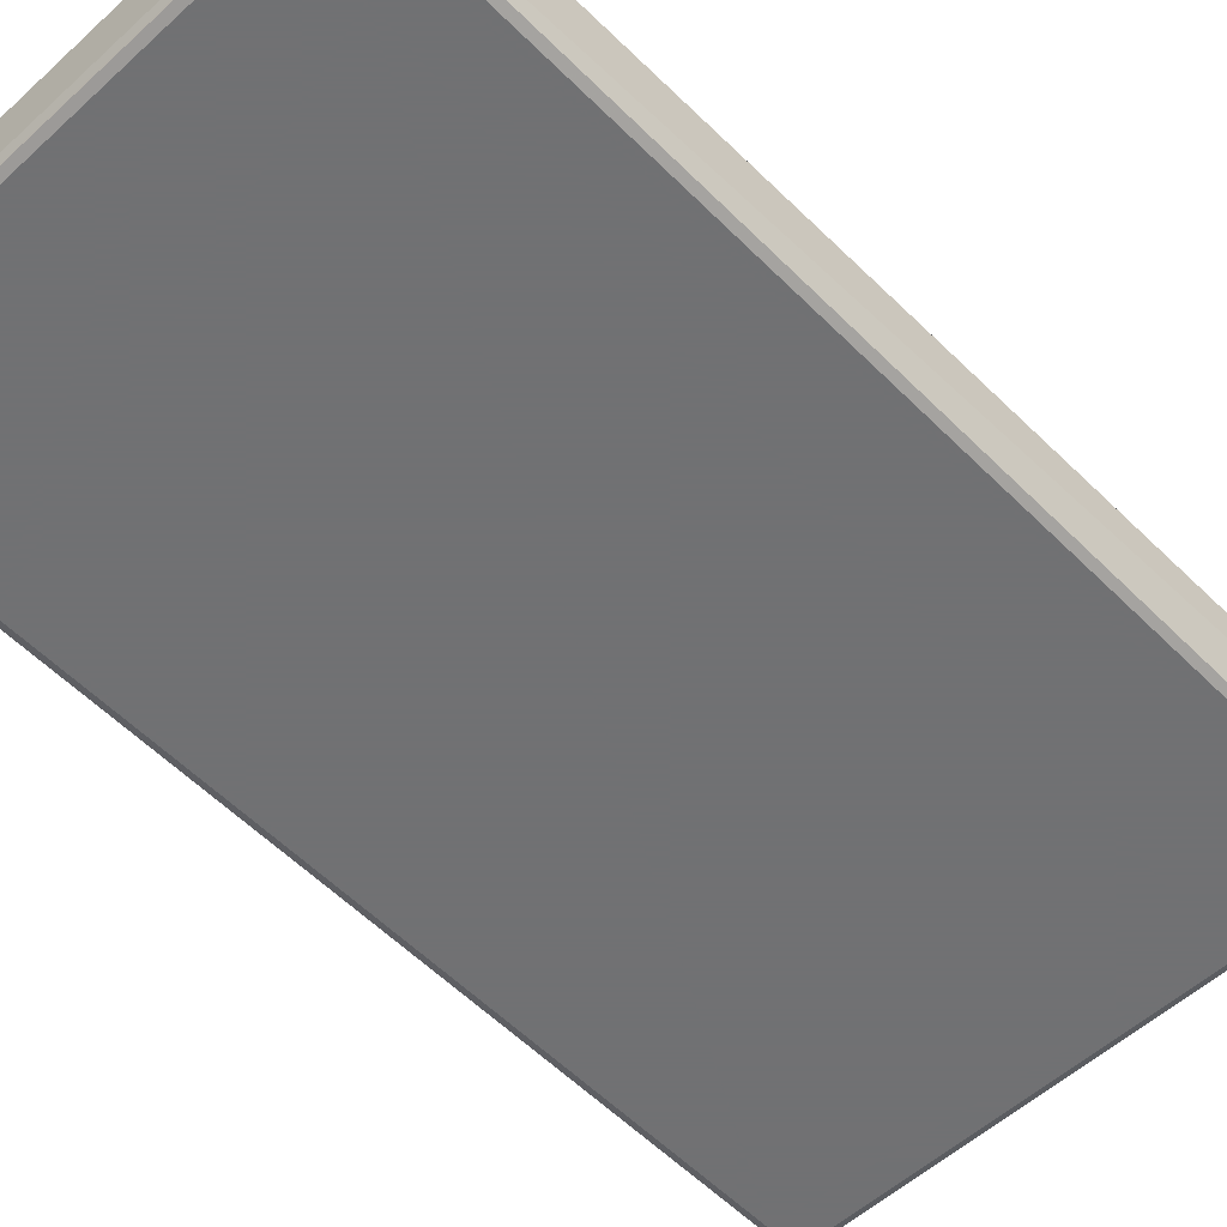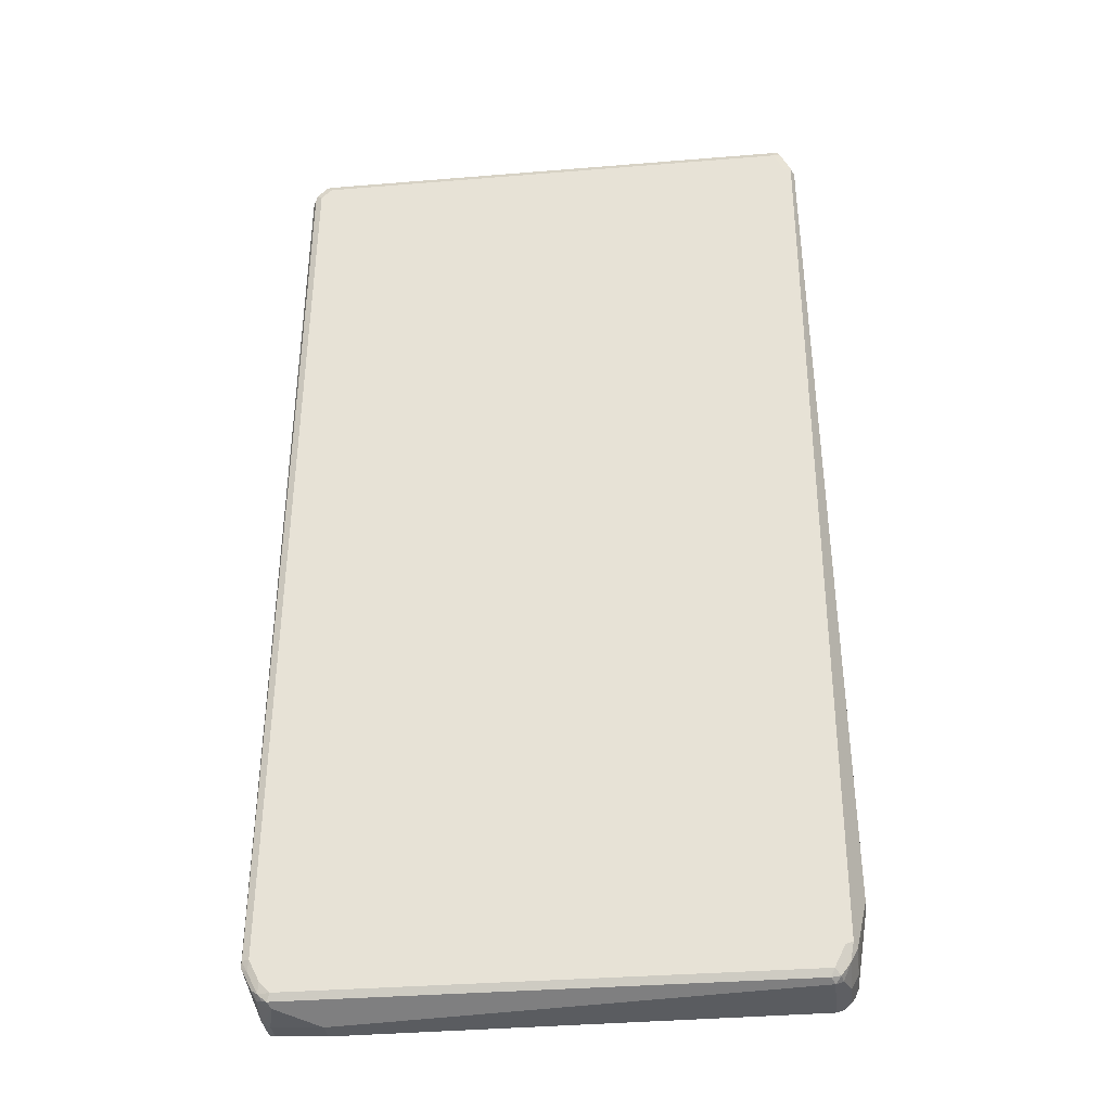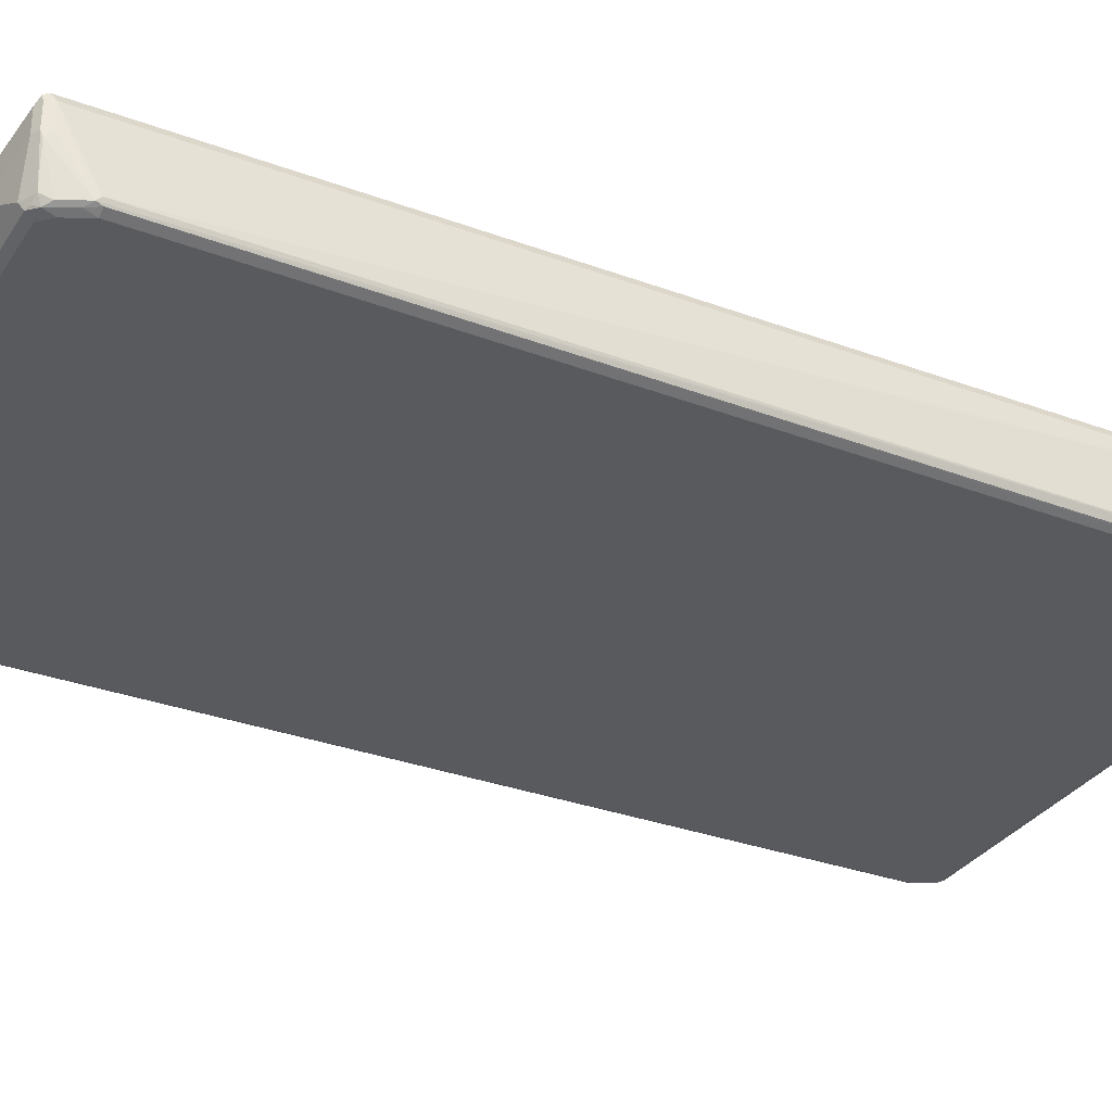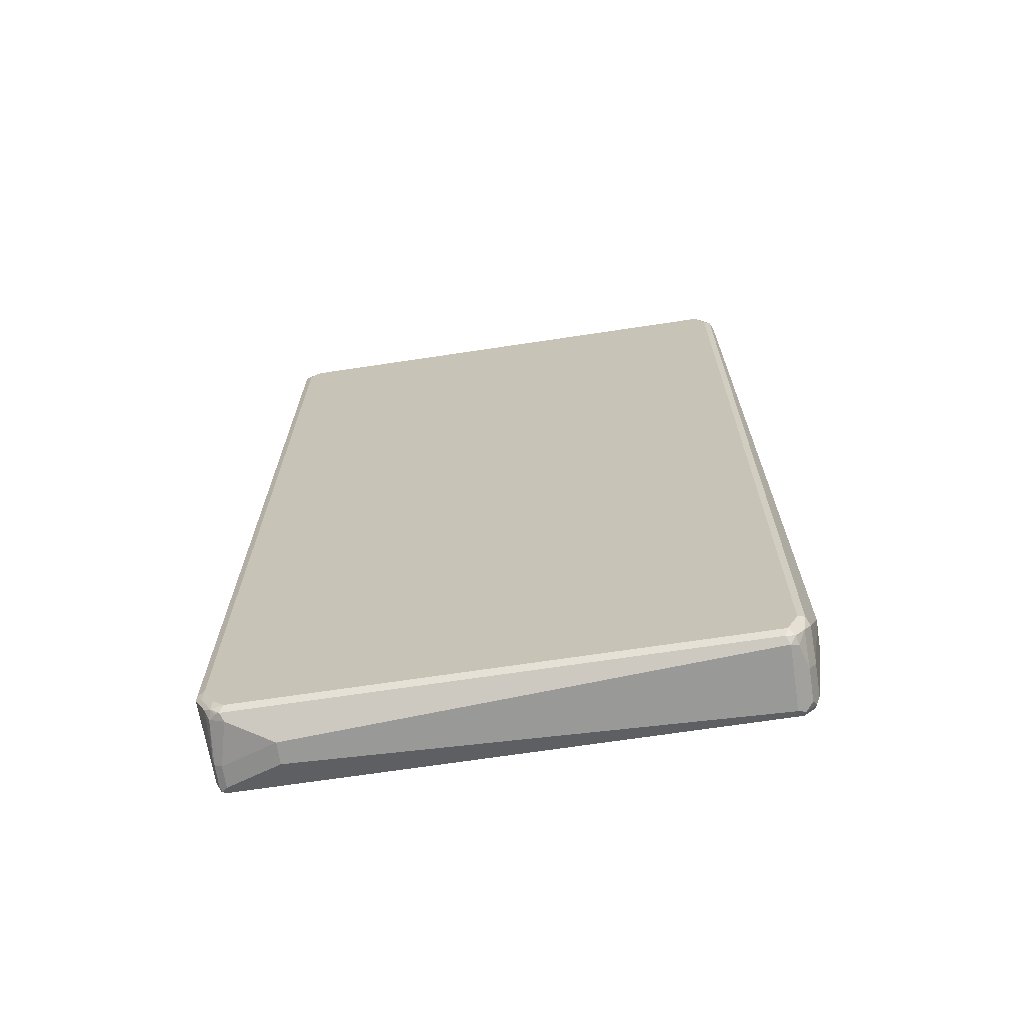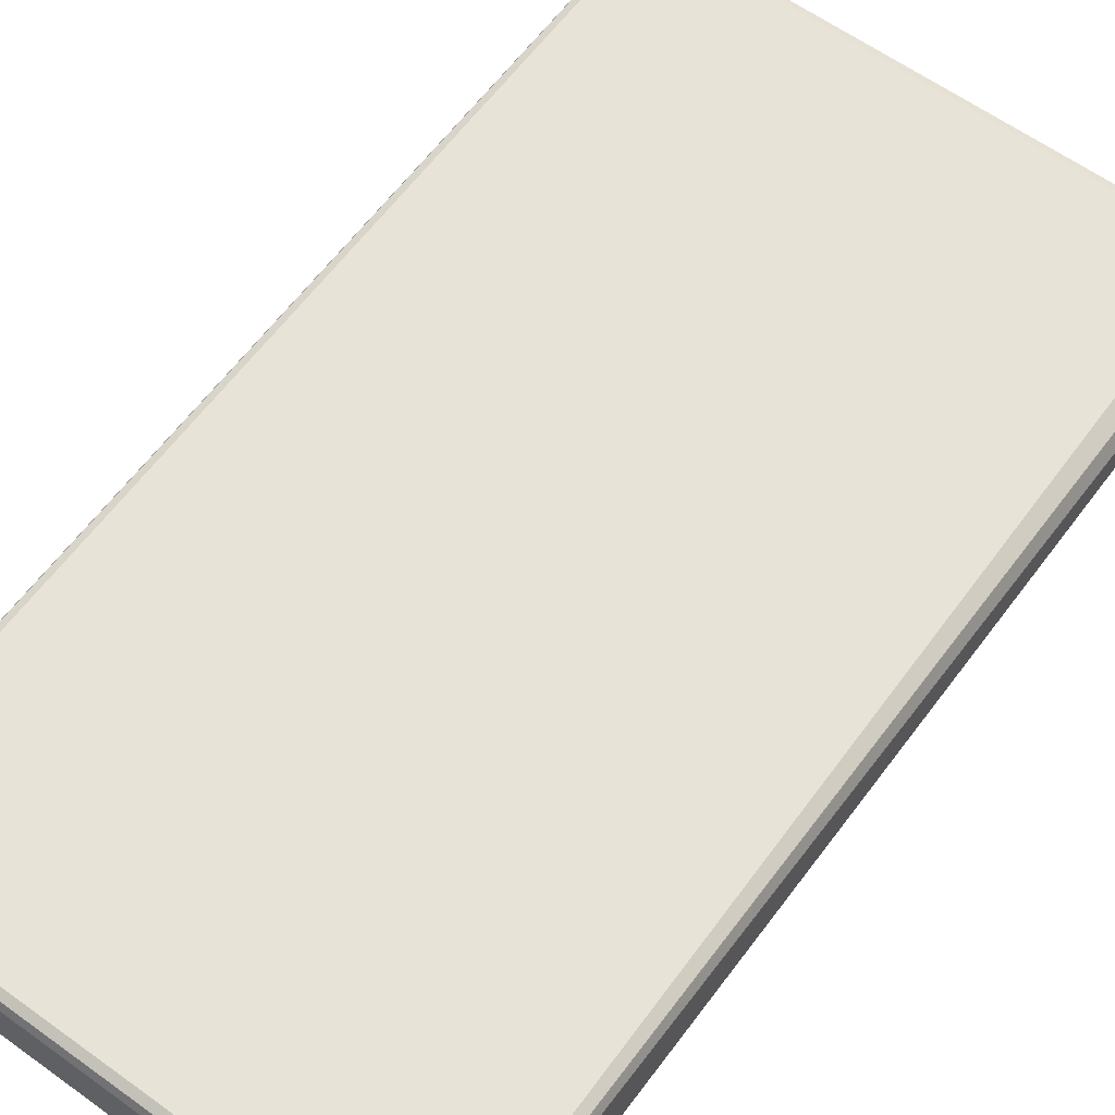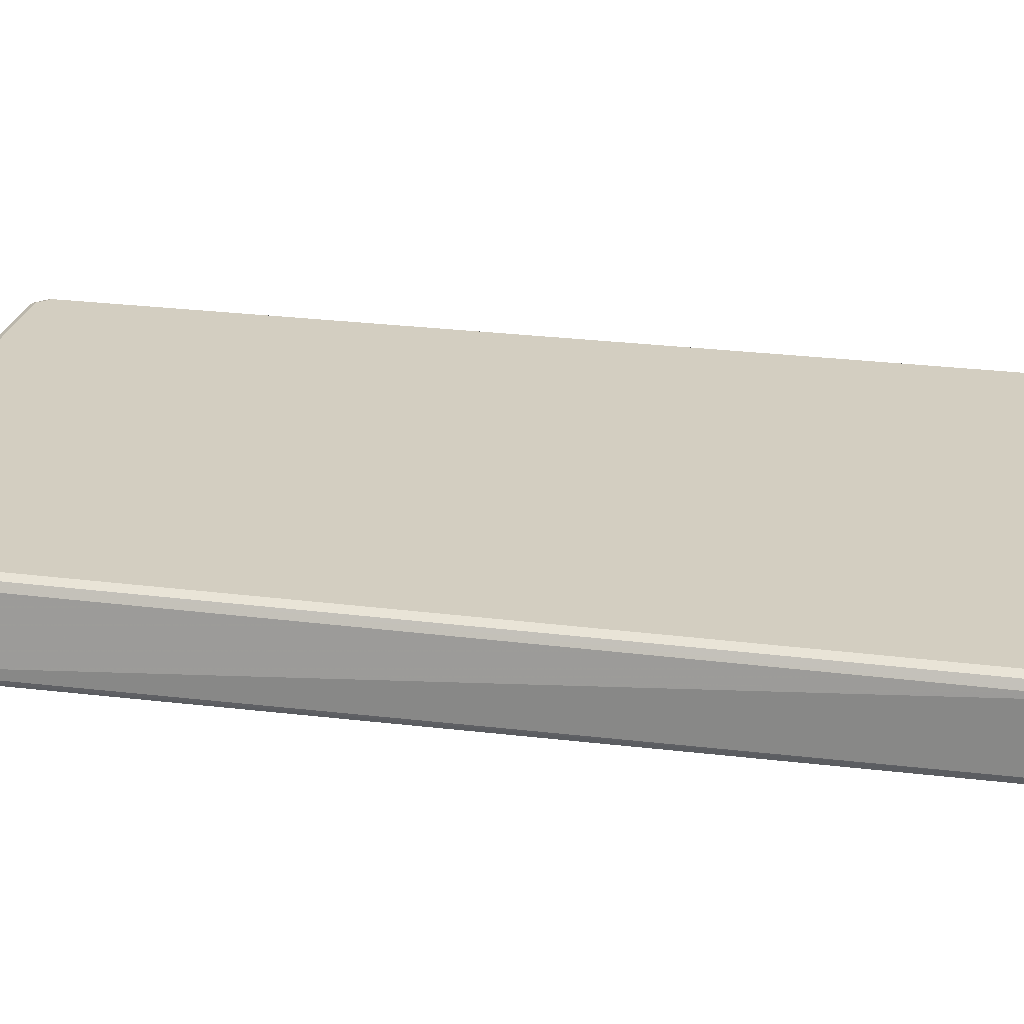
<metadata>
{"format":"obj","ext":"obj","renderer":"f3d","projection":"perspective","resolution":1024,"background":"white","views":[{"elev":-55.3,"azim":-136.2,"up":"+Z"},{"elev":-33.8,"azim":-173.6,"up":"+Y"},{"elev":-31.6,"azim":62.3,"up":"+Z"},{"elev":-68.5,"azim":-171.4,"up":"+Y"},{"elev":61.5,"azim":-143.8,"up":"+Z"},{"elev":25.2,"azim":101.6,"up":"+Z"}]}
</metadata>
<code>
v -0.4377 0.8564 0.07613
v -0.4567 -0.6654 0.07613
v -0.4377 -0.8374 0.07613
v -0.4567 -0.8184 0.07613
v -0.4472 -0.847 0.07136
v -0.4377 -0.8501 0.06978
v -0.4504 -0.8501 0.06343
v -0.4377 -0.8565 0.0571
v -0.4377 -0.8565 -0.0571
v -0.4504 -0.8501 -0.05075
v -0.4472 -0.847 -0.06661
v -0.4631 -0.8247 -0.06343
v -0.4631 -0.8438 -0.006334
v -0.4631 -0.8438 0.05075
v -0.4695 -0.8311 0.06343
v -0.4663 -0.8279 0.07136
v -0.4695 -0.8184 0.06978
v -0.4757 -0.8184 0.0571
v -0.4757 -0.8184 0
v -0.4949 -0.7042 0.03807
v -0.4821 -0.7042 0.06343
v -0.4694 0.8183 0.06978
v -0.4567 0.8183 0.07613
v -0.4591 0.8374 0.07137
v -0.4441 0.869 0.06978
v -0.452 0.8659 0.06661
v -0.4377 0.8755 0.0571
v -0.4504 0.869 0.0571
v -0.4472 0.8707 -0.06661
v -0.4504 0.869 -0.05709
v -0.4758 0.8183 -0.05709
v -0.4694 0.8247 -0.06979
v -0.4504 0.8627 -0.06979
v -0.4377 0.8564 -0.07613
v -0.4377 0.869 -0.06979
v 0.4377 0.869 -0.06979
v 0.4377 0.8564 -0.07613
v 0.4472 0.8659 -0.07137
v 0.4377 0.8755 -0.05709
v -0.4377 0.8755 -0.05709
v 0.4377 0.8755 0.0571
v 0.4631 0.8627 0.06344
v 0.4314 0.869 0.06978
v 0.4377 0.8564 0.07613
v 0.4536 0.8532 0.07295
v 0.4567 0.8374 0.07613
v 0.4567 -0.8374 0.07613
v 0.4695 -0.8438 0.06978
v 0.4695 -0.6654 0.06978
v 0.4758 -0.6654 0.0571
v 0.4757 -0.8374 0.0571
v 0.4917 -0.7835 -0.06026
v 0.49 -0.7899 -0.06661
v 0.4757 -0.8374 0.01903
v 0.4695 -0.8501 0.0571
v 0.4663 -0.8517 0.06661
v 0.4567 -0.8565 0.0571
v 0.4567 -0.8501 0.06978
v 0.3616 -0.8755 0.01903
v 0.3616 -0.8755 -0.01903
v 0.4567 -0.8565 0.01903
v 0.4695 -0.8501 0.01903
v 0.471 -0.847 0.009509
v 0.471 -0.8279 -0.06661
v 0.4782 -0.7994 -0.07136
v 0.4885 -0.7803 -0.06978
v 0.4757 -0.7803 -0.07613
v 0.4567 -0.8184 -0.07613
v 0.4591 -0.8374 -0.07136
v 0.4377 -0.8374 -0.07613
v 0.4441 -0.8501 -0.06978
v 0.452 -0.847 -0.06661
v 0.4377 -0.8565 -0.0571
v 0.4631 -0.8438 -0.0571
v -0.4314 -0.8501 -0.06978
v -0.4377 -0.8374 -0.07613
v -0.4695 -0.793 -0.06978
v -0.4757 -0.7994 -0.0571
v -0.4949 -0.7042 -0.01903
v -0.4695 -0.6654 -0.06978
v -0.4567 0.8183 -0.07613
v -0.4567 -0.6654 -0.07613
v -0.4567 -0.7994 -0.07613
v 0.4567 0.8374 -0.07613
v 0.4662 0.8469 -0.07137
v 0.4694 0.8374 -0.06979
v 0.4758 0.8374 -0.05709
v 0.4694 0.85 -0.06344
v 0.4504 0.869 -0.06344
v 0.4631 0.8627 -0.05075
v 0.4758 0.8374 0.007194
v 0.4758 0.8374 0.0571
v 0.4694 0.831 0.06978
v -0.4758 0.8183 0.0571
v -0.471 0.8278 0.06661
f 2 3 1
f 4 3 2
f 5 3 4
f 5 6 3
f 7 6 5
f 7 8 6
f 7 9 8
f 10 9 7
f 10 11 9
f 10 12 11
f 10 13 12
f 10 7 13
f 7 14 13
f 7 15 14
f 7 5 15
f 5 16 15
f 5 4 16
f 16 4 17
f 16 17 15
f 18 15 17
f 18 19 15
f 18 20 19
f 18 17 20
f 17 21 20
f 17 22 21
f 23 22 17
f 23 24 22
f 23 1 24
f 23 2 1
f 23 17 2
f 4 2 17
f 25 24 1
f 25 26 24
f 27 26 25
f 27 28 26
f 29 28 27
f 29 30 28
f 29 31 30
f 29 32 31
f 29 33 32
f 29 34 33
f 29 35 34
f 36 35 29
f 36 37 35
f 36 38 37
f 36 39 38
f 36 29 39
f 29 40 39
f 29 27 40
f 27 39 40
f 41 39 27
f 41 42 39
f 41 43 42
f 41 27 43
f 27 25 43
f 25 1 43
f 44 43 1
f 42 43 44
f 45 42 44
f 45 46 42
f 45 44 46
f 44 1 46
f 46 1 3
f 47 46 3
f 48 46 47
f 48 49 46
f 48 50 49
f 51 50 48
f 51 52 50
f 51 53 52
f 51 54 53
f 51 55 54
f 51 48 55
f 56 55 48
f 56 57 55
f 56 58 57
f 56 47 58
f 56 48 47
f 58 47 3
f 6 58 3
f 6 59 58
f 6 8 59
f 59 8 60
f 61 59 60
f 57 59 61
f 57 58 59
f 57 61 55
f 62 55 61
f 54 55 62
f 54 62 63
f 54 63 53
f 53 63 64
f 65 53 64
f 65 66 53
f 65 67 66
f 65 68 67
f 69 68 65
f 69 70 68
f 69 71 70
f 72 71 69
f 72 73 71
f 72 74 73
f 72 69 74
f 69 64 74
f 69 65 64
f 74 64 63
f 74 63 62
f 73 74 62
f 73 62 61
f 73 61 60
f 73 60 71
f 71 60 75
f 71 75 70
f 75 76 70
f 11 76 75
f 11 77 76
f 12 77 11
f 12 78 77
f 12 13 78
f 13 19 78
f 13 15 19
f 14 15 13
f 78 19 79
f 77 78 79
f 77 79 31
f 77 31 80
f 81 77 80
f 81 82 77
f 83 82 81
f 83 77 82
f 83 76 77
f 83 34 76
f 83 81 34
f 81 32 34
f 81 80 32
f 32 80 31
f 33 34 32
f 34 67 76
f 37 67 34
f 37 84 67
f 85 84 37
f 85 67 84
f 85 66 67
f 85 86 66
f 85 87 86
f 85 88 87
f 85 38 88
f 85 37 38
f 88 38 89
f 88 89 90
f 88 90 87
f 90 42 87
f 90 39 42
f 89 39 90
f 89 38 39
f 42 91 87
f 92 91 42
f 92 52 91
f 92 50 52
f 92 49 50
f 92 93 49
f 92 42 93
f 93 42 46
f 93 46 49
f 87 91 52
f 53 87 52
f 53 66 87
f 86 87 66
f 37 34 35
f 67 70 76
f 68 70 67
f 79 20 31
f 19 20 79
f 94 31 20
f 30 31 94
f 28 30 94
f 28 94 26
f 95 26 94
f 95 24 26
f 95 22 24
f 95 21 22
f 95 94 21
f 94 20 21
f 9 11 75
f 9 75 60
f 9 60 8

</code>
